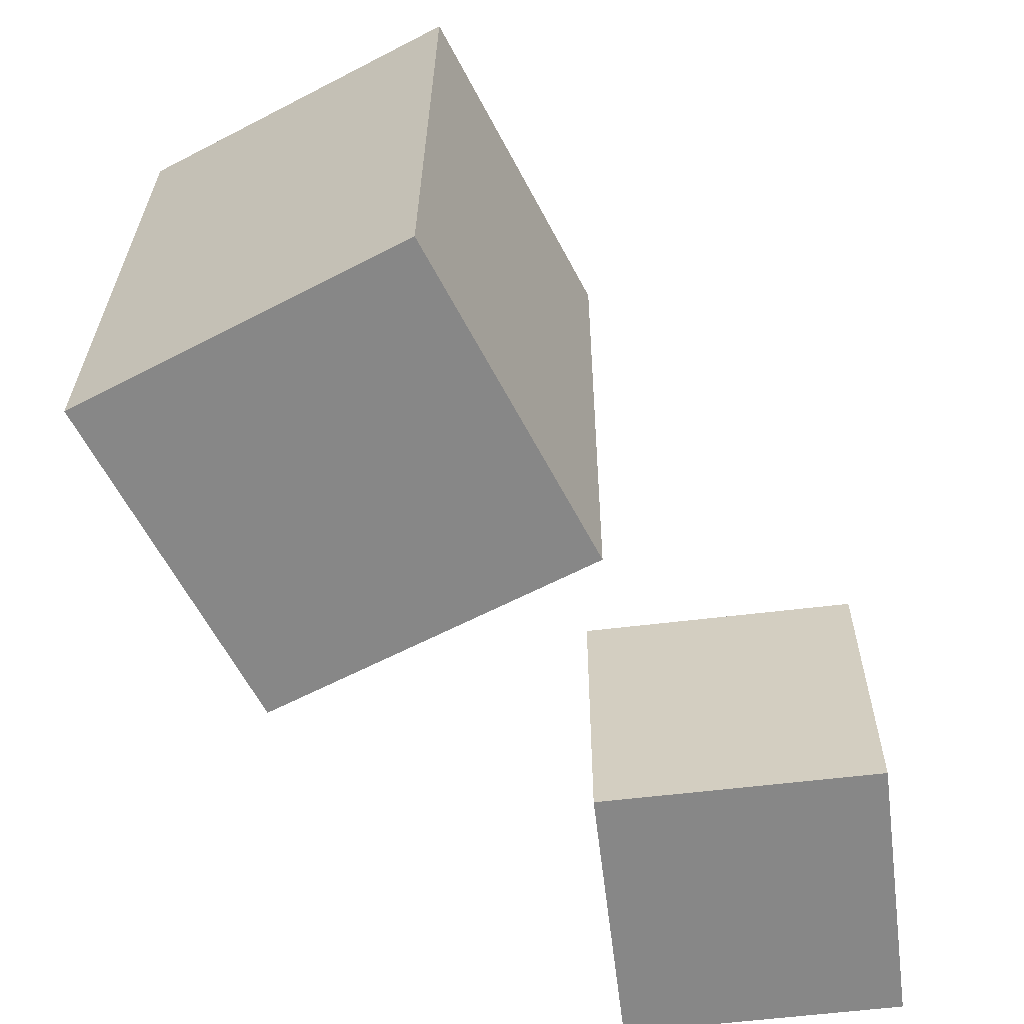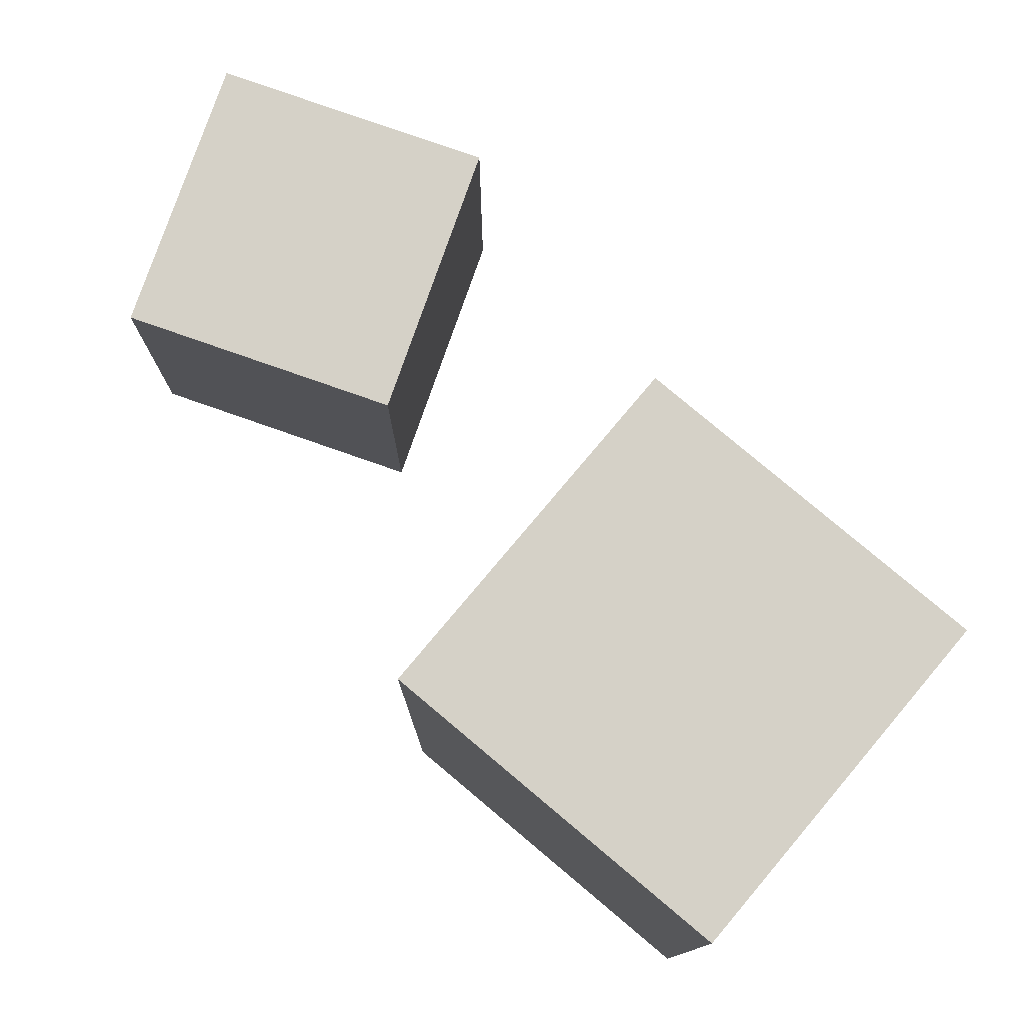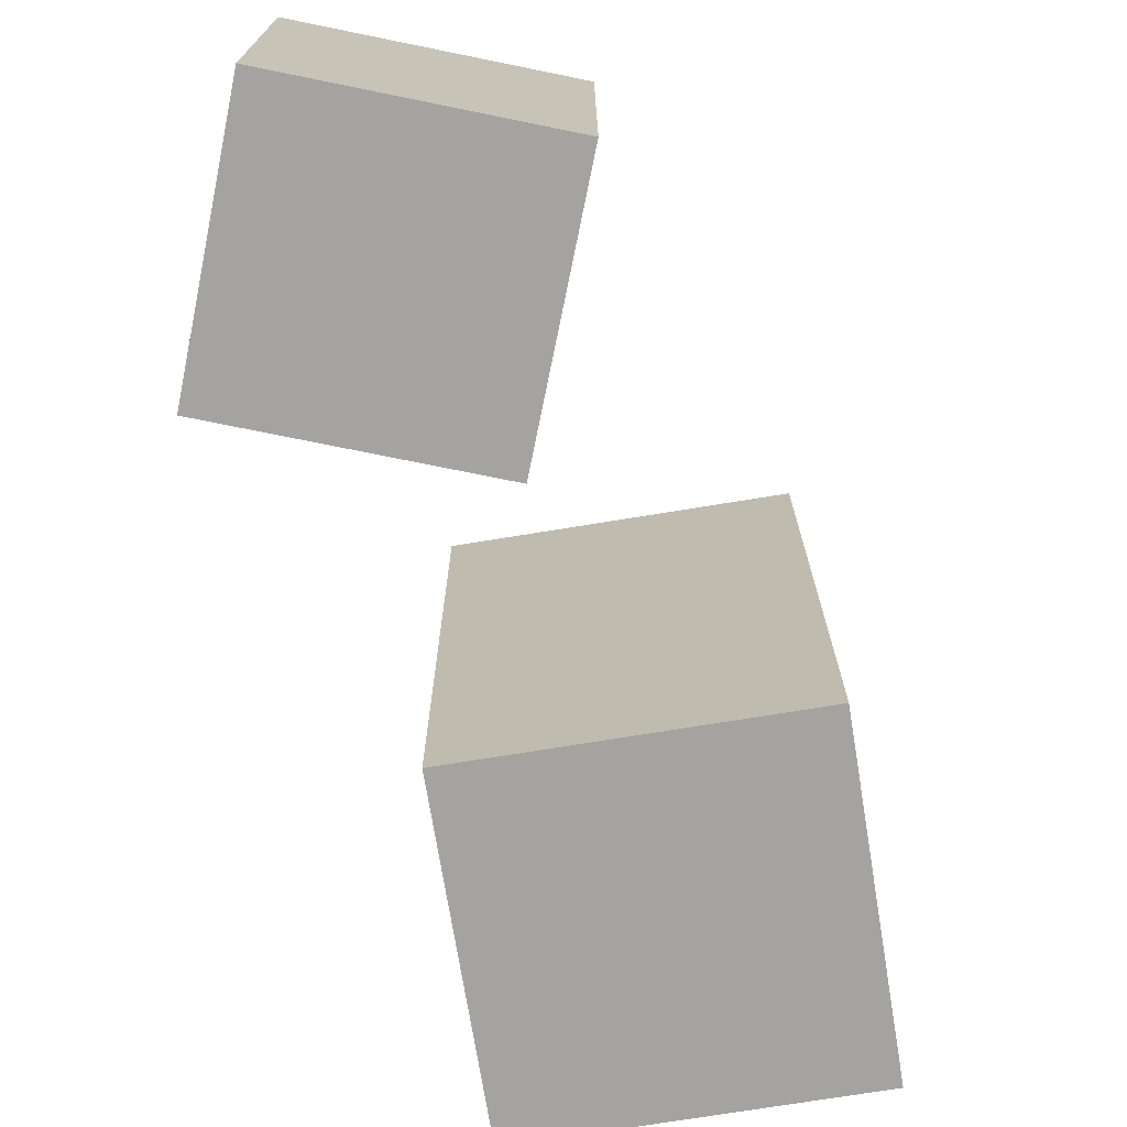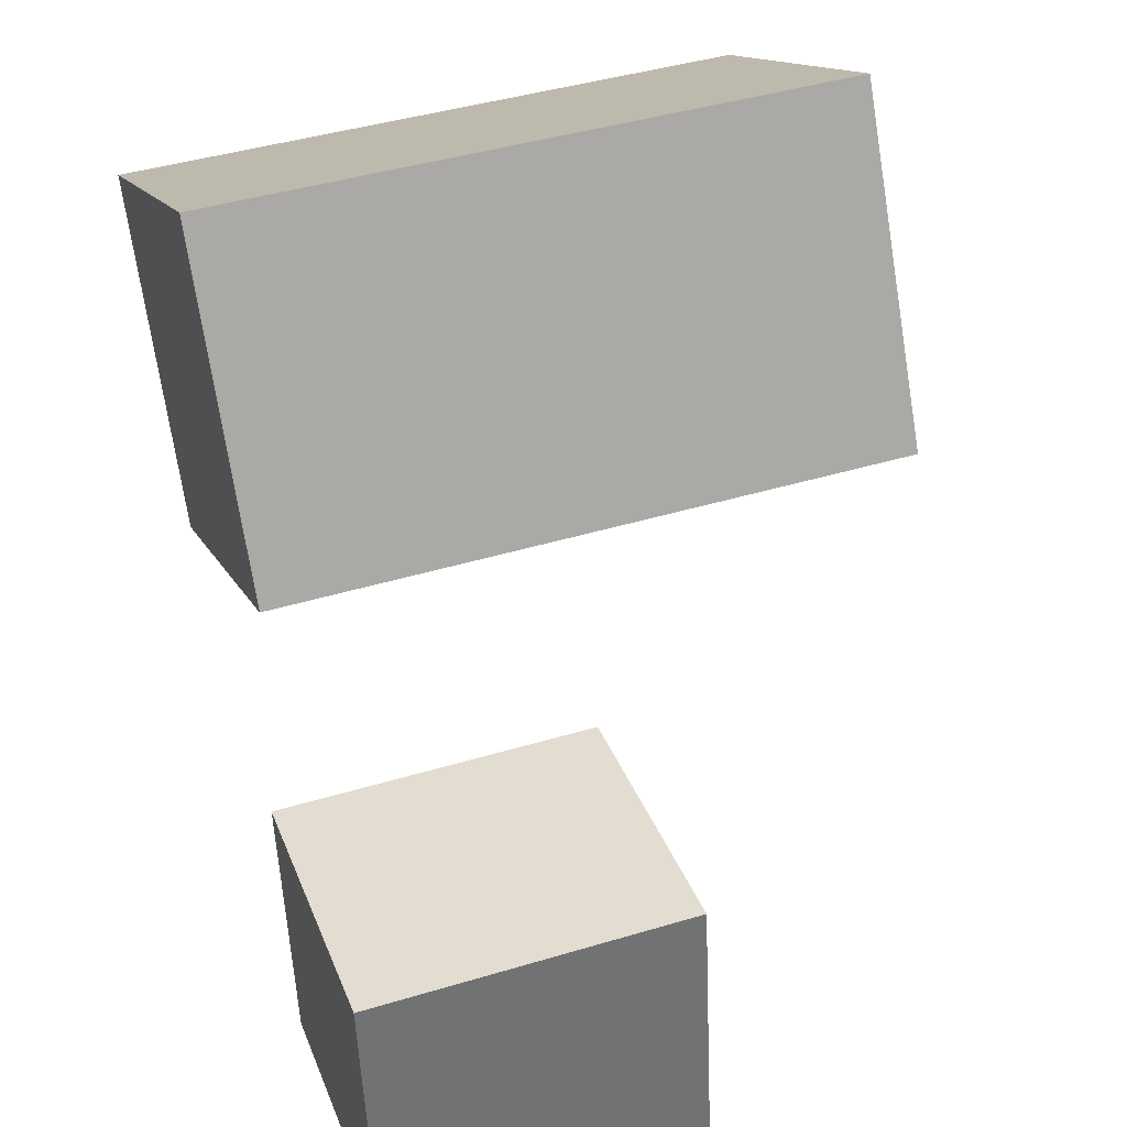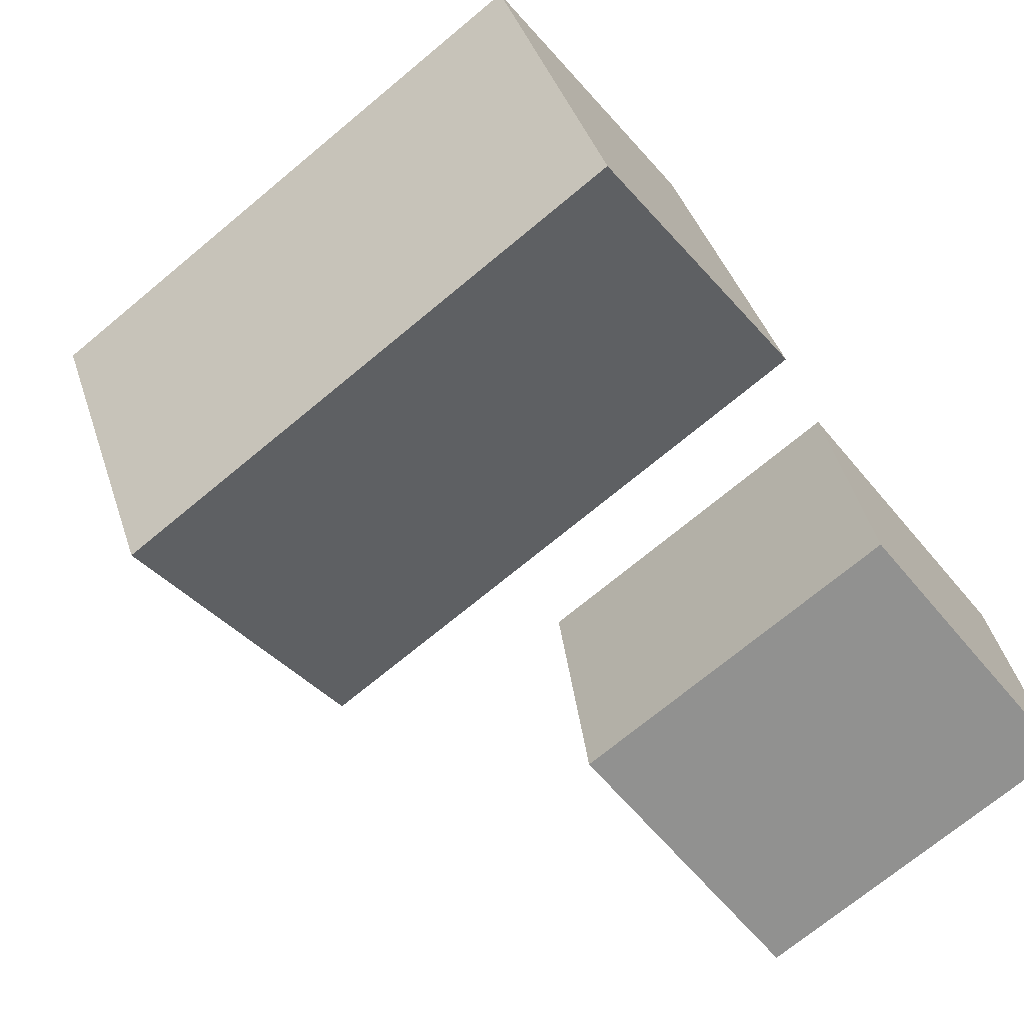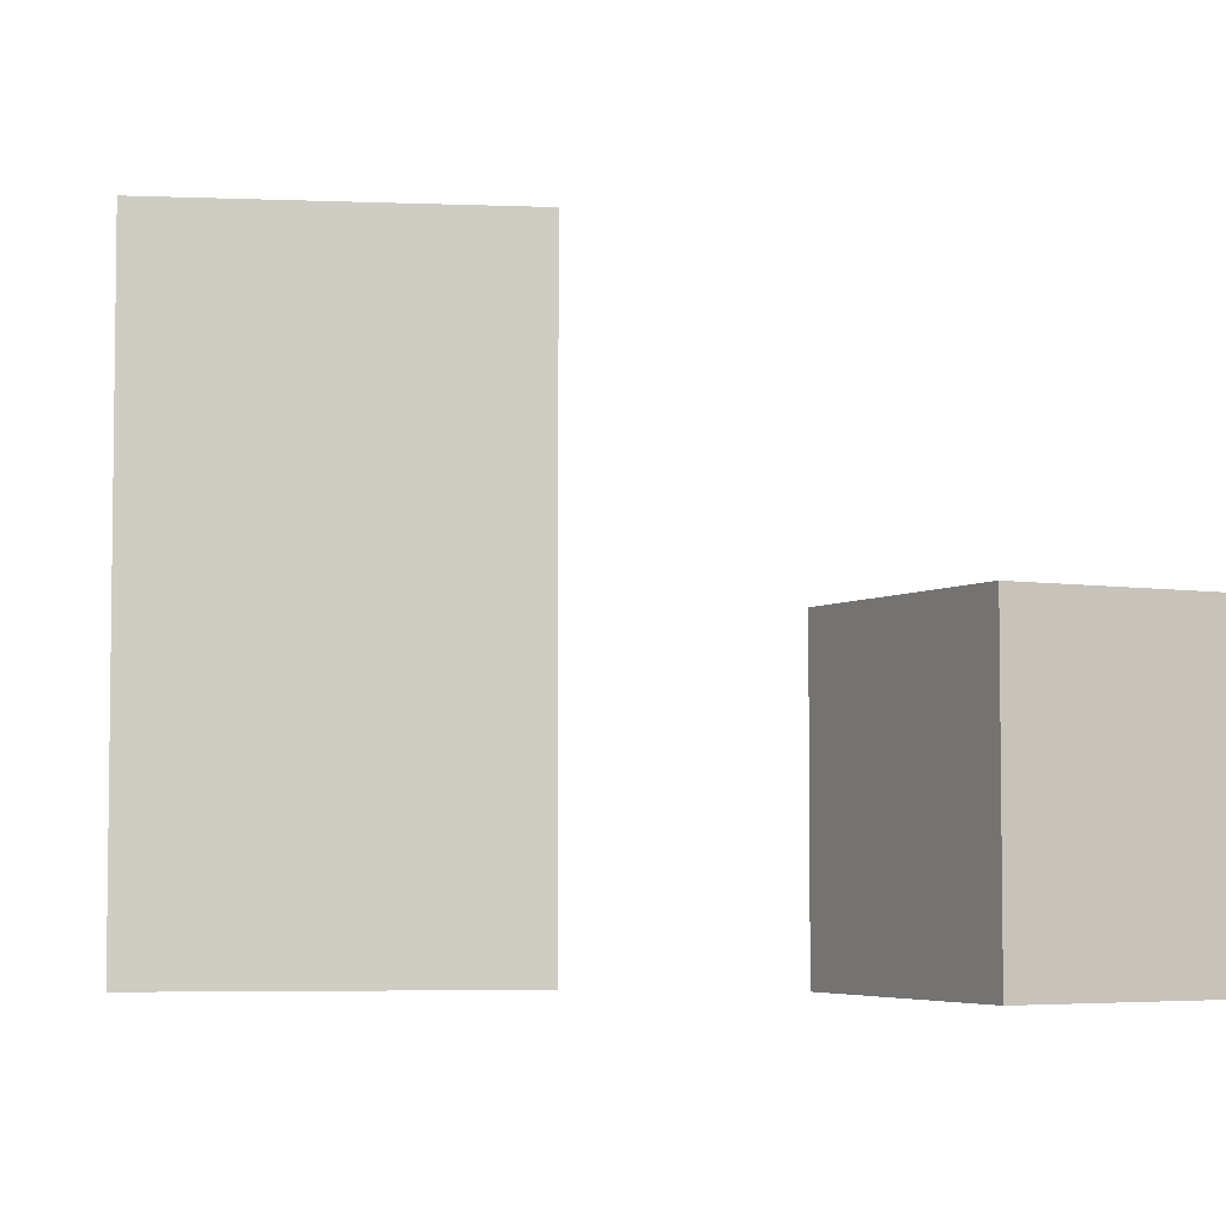
<metadata>
{"format":"obj","ext":"obj","renderer":"f3d","projection":"perspective","resolution":1024,"background":"white","views":[{"elev":27.4,"azim":0.4,"up":"+Z"},{"elev":78.8,"azim":-77.8,"up":"+Y"},{"elev":-72.8,"azim":161.4,"up":"+Y"},{"elev":42.8,"azim":70.3,"up":"+Z"},{"elev":-71.1,"azim":-50.2,"up":"+Z"},{"elev":-4.7,"azim":55.1,"up":"+Y"}]}
</metadata>
<code>
o Cube_Cube.003
v -3.155 0.08019 -0.02686
v -3.155 5.85 -0.02686
v -4.668 0.08019 2.836
v -4.668 5.85 2.836
v -0.2917 0.08019 1.487
v -0.2917 5.85 1.487
v -1.805 0.08019 4.35
v -1.805 5.85 4.35
f 1 3 4 2
f 3 7 8 4
f 7 5 6 8
f 5 1 2 6
f 3 1 5 7
f 8 6 2 4
o Cube.003_Cube.004
v -0.01366 0.007175 -3.44
v -0.01366 2.986 -3.44
v -0.3313 0.007175 -0.8905
v -0.3313 2.986 -0.8905
v 2.535 0.007175 -3.122
v 2.535 2.986 -3.122
v 2.218 0.007175 -0.5728
v 2.218 2.986 -0.5728
f 9 11 12 10
f 11 15 16 12
f 15 13 14 16
f 13 9 10 14
f 11 9 13 15
f 16 14 10 12

</code>
